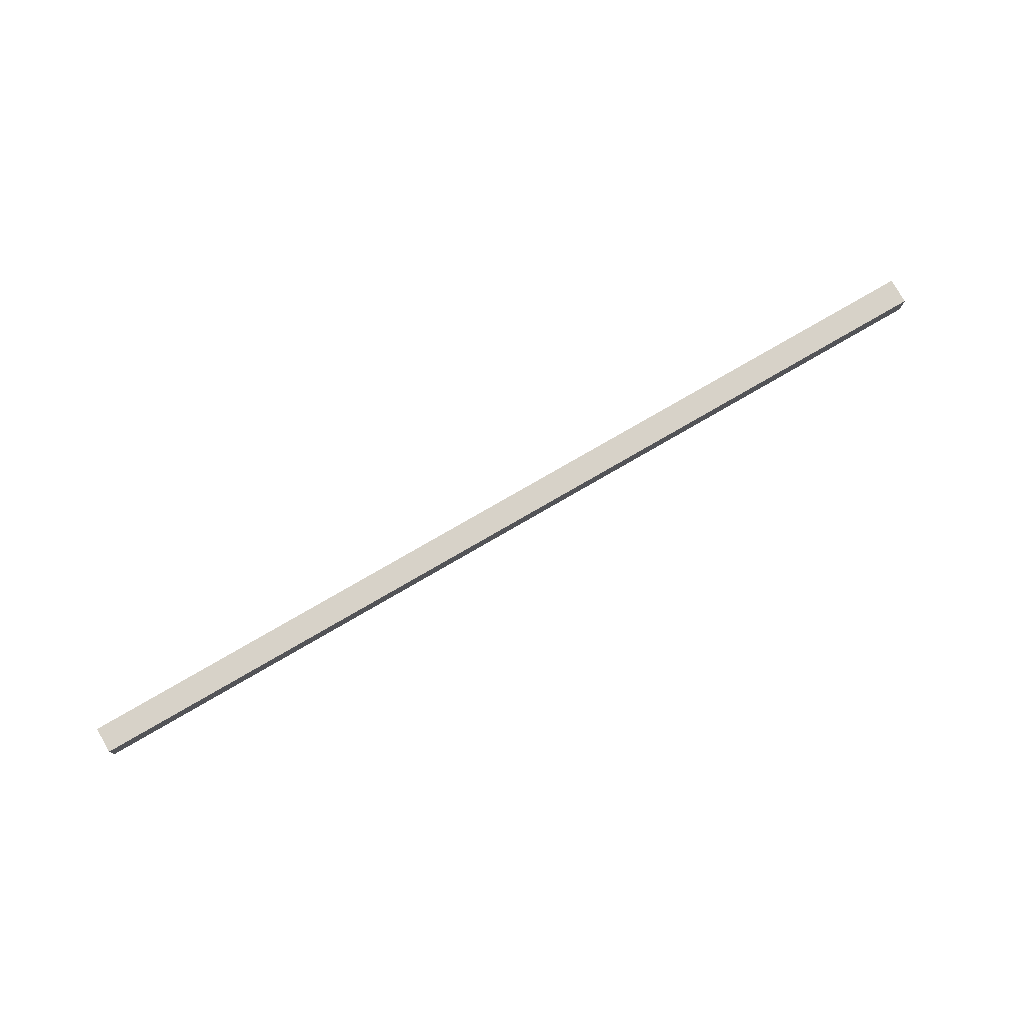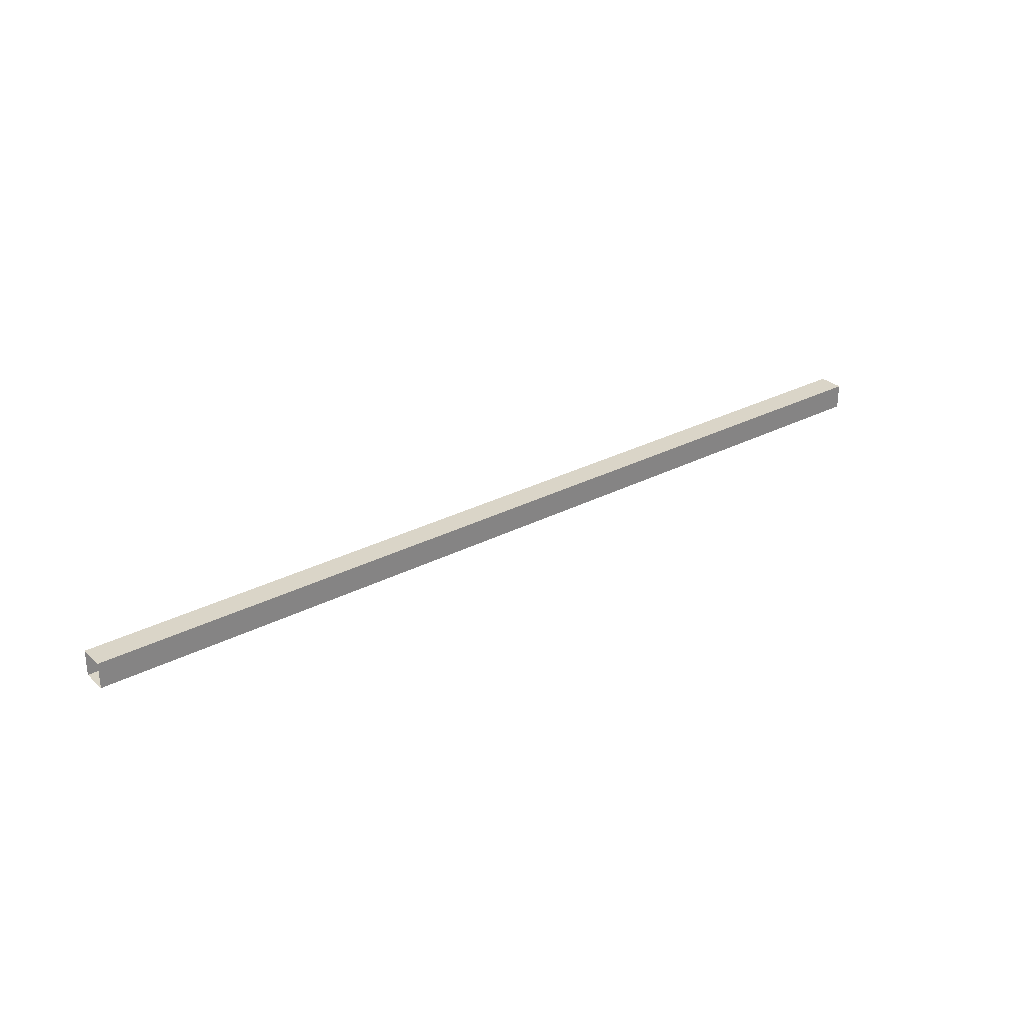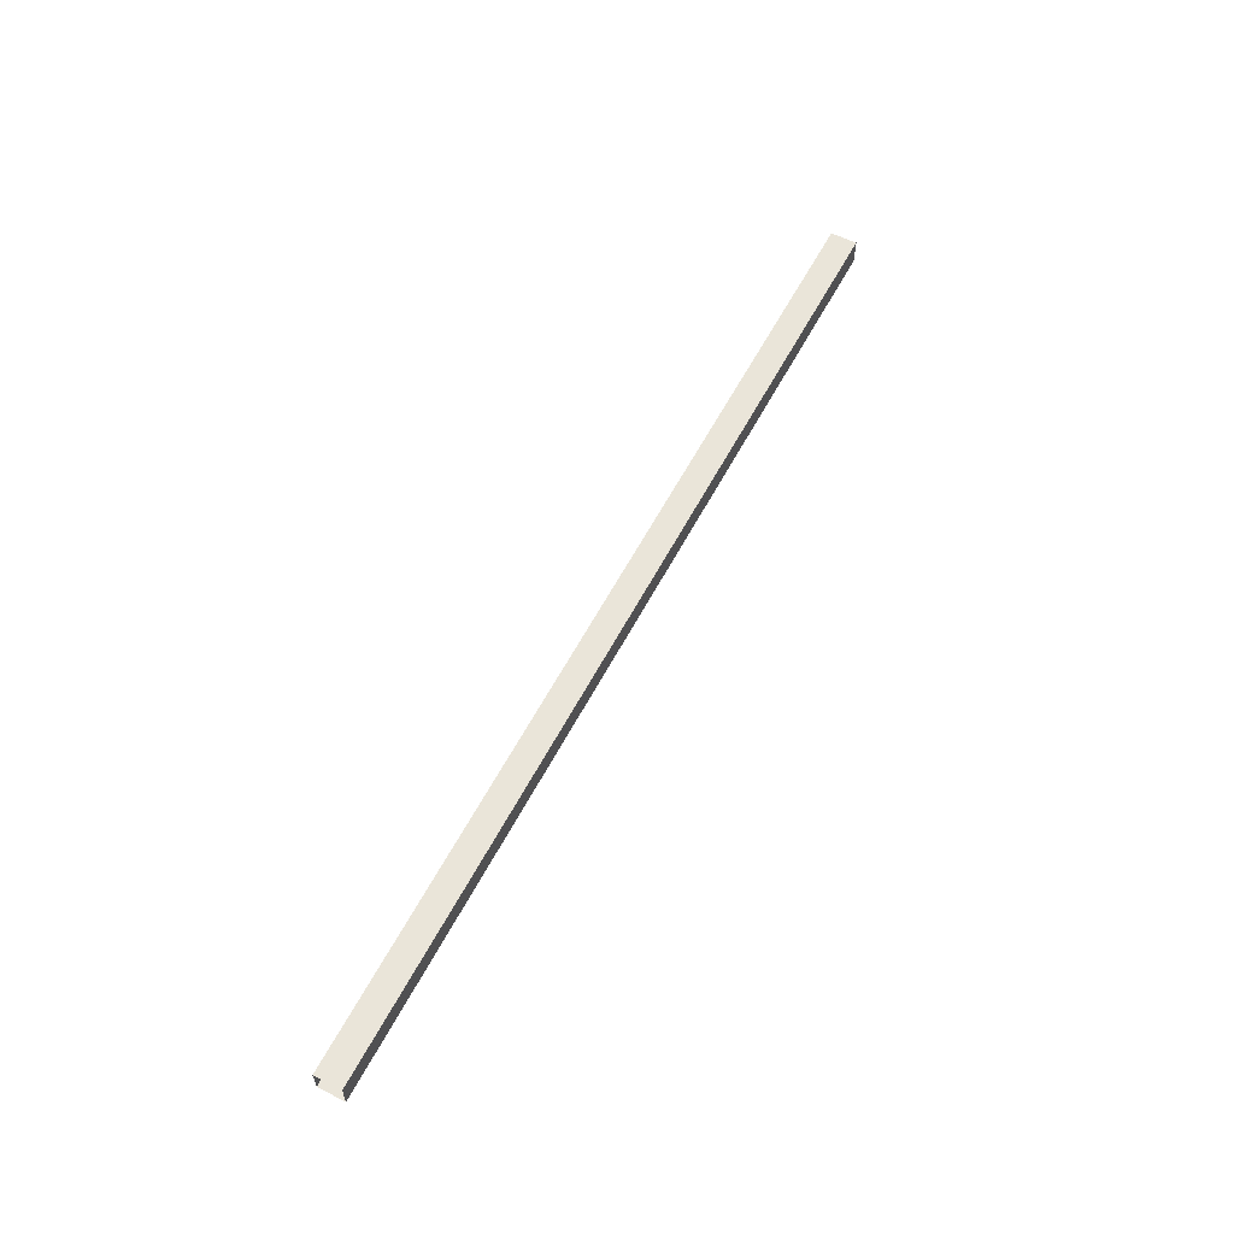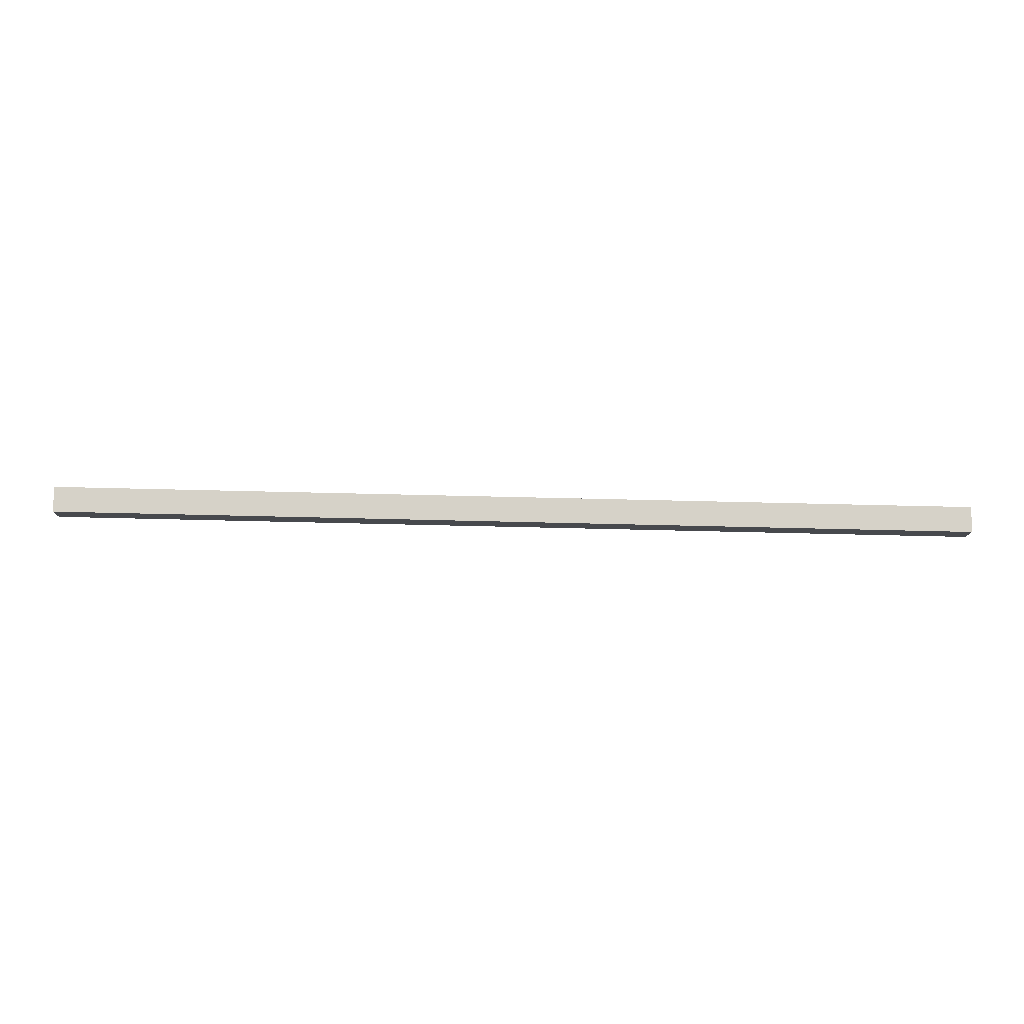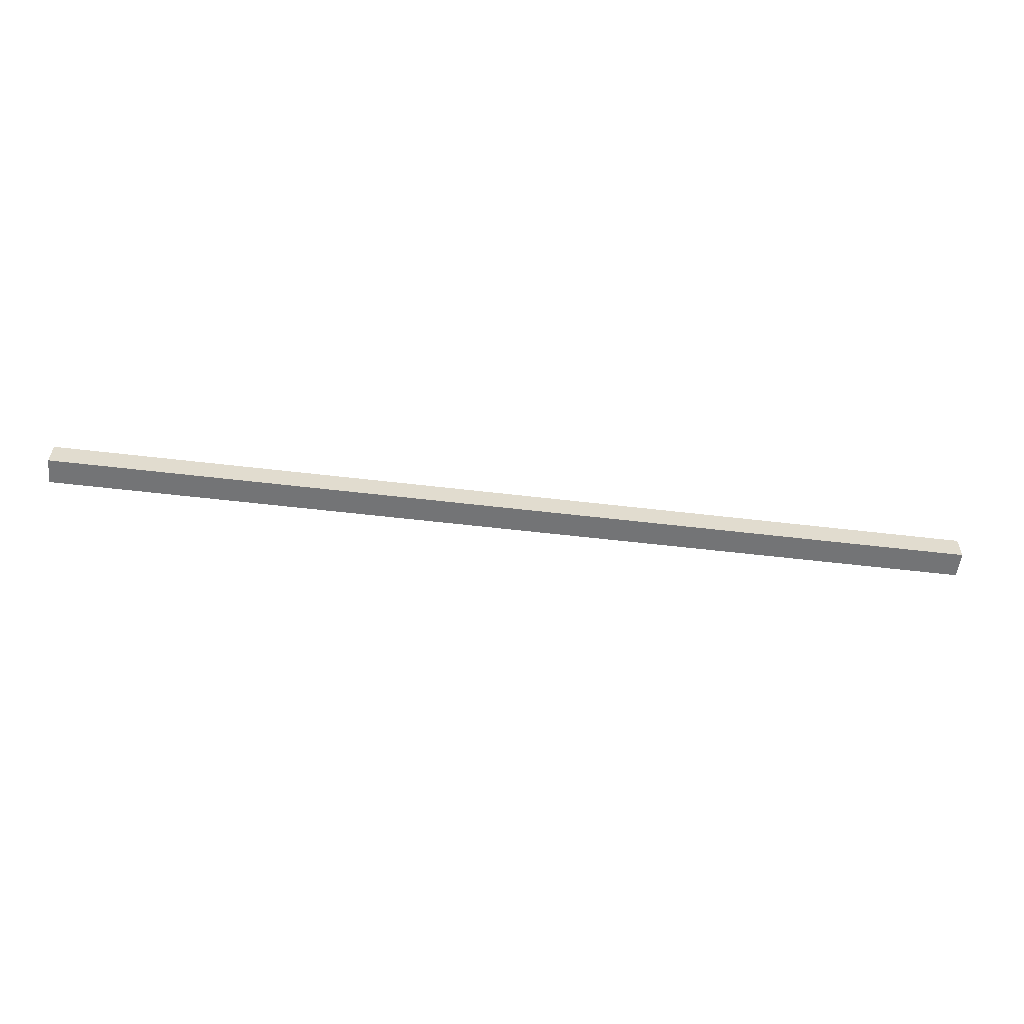
<metadata>
{"format":"obj","ext":"obj","renderer":"f3d","projection":"perspective","resolution":1024,"background":"white","views":[{"elev":77.3,"azim":-30.1,"up":"+Z"},{"elev":29.3,"azim":-37.5,"up":"+Z"},{"elev":58.2,"azim":117.4,"up":"+Y"},{"elev":77.9,"azim":1.3,"up":"+Z"},{"elev":-56.2,"azim":172.9,"up":"+Y"}]}
</metadata>
<code>
g Object63
v -107.2 -7.193 -7.193
v -107.2 -7.193 7.193
v -260.4 -7.193 7.193
v -260.4 -7.193 -7.193
v -107.2 7.193 -7.193
v -260.4 7.193 -7.193
v -260.4 7.193 7.193
v -107.2 7.193 7.193
v -107.2 -7.193 -7.193
v -260.4 -7.193 -7.193
v -260.4 7.193 -7.193
v -107.2 7.193 -7.193
v -260.4 -7.193 7.193
v -107.2 -7.193 7.193
v -107.2 7.193 7.193
v -260.4 7.193 7.193
v -91.4 -7.193 -7.193
v -91.4 -7.193 7.193
v -91.4 7.193 7.193
v -91.4 7.193 -7.193
v -91.4 7.193 -7.193
v -91.4 -7.193 -7.193
v -91.4 -7.193 7.193
v -91.4 7.193 7.193
v -58.11 -7.193 -7.193
v -58.11 -7.193 7.193
v -58.11 7.193 -7.193
v -58.11 -7.193 -7.193
v -58.11 7.193 7.193
v -58.11 7.193 -7.193
v -58.11 -7.193 7.193
v -58.11 7.193 7.193
v -44.55 -7.193 -7.193
v -44.55 -7.193 7.193
v -44.55 7.193 -7.193
v -44.55 -7.193 -7.193
v -44.55 7.193 7.193
v -44.55 7.193 -7.193
v -44.55 -7.193 7.193
v -44.55 7.193 7.193
v 90.61 -7.193 -7.193
v 90.61 -7.193 7.193
v 90.61 7.193 -7.193
v 90.61 -7.193 -7.193
v 90.61 7.193 7.193
v 90.61 7.193 -7.193
v 90.61 -7.193 7.193
v 90.61 7.193 7.193
v 104.6 -7.193 -7.193
v 104.6 -7.193 7.193
v 104.6 7.193 -7.193
v 104.6 -7.193 -7.193
v 104.6 7.193 7.193
v 104.6 7.193 -7.193
v 104.6 -7.193 7.193
v 104.6 7.193 7.193
v 135.8 -7.193 -7.193
v 135.8 -7.193 7.193
v 135.8 7.193 -7.193
v 135.8 -7.193 -7.193
v 135.8 7.193 7.193
v 135.8 7.193 -7.193
v 135.8 -7.193 7.193
v 135.8 7.193 7.193
v 155.4 -7.193 -7.193
v 155.4 -7.193 7.193
v 155.4 7.193 -7.193
v 155.4 -7.193 -7.193
v 155.4 7.193 7.193
v 155.4 7.193 -7.193
v 155.4 -7.193 7.193
v 155.4 7.193 7.193
v 260.4 -7.193 -7.193
v 260.4 -7.193 7.193
v 260.4 7.193 -7.193
v 260.4 -7.193 -7.193
v 260.4 7.193 7.193
v 260.4 7.193 -7.193
v 260.4 -7.193 7.193
v 260.4 7.193 7.193
f 3 1 2
f 1 3 4
f 7 5 6
f 5 7 8
f 11 9 10
f 9 11 12
f 15 13 14
f 13 15 16
f 17 2 1
f 2 17 18
f 19 5 8
f 5 19 20
f 21 9 12
f 9 21 22
f 23 15 14
f 15 23 24
f 25 18 17
f 18 25 26
f 27 22 21
f 22 27 28
f 29 20 19
f 20 29 30
f 31 24 23
f 24 31 32
f 33 26 25
f 26 33 34
f 35 28 27
f 28 35 36
f 37 30 29
f 30 37 38
f 39 32 31
f 32 39 40
f 41 34 33
f 34 41 42
f 43 36 35
f 36 43 44
f 45 38 37
f 38 45 46
f 47 40 39
f 40 47 48
f 49 42 41
f 42 49 50
f 51 44 43
f 44 51 52
f 53 46 45
f 46 53 54
f 55 48 47
f 48 55 56
f 57 50 49
f 50 57 58
f 59 52 51
f 52 59 60
f 61 54 53
f 54 61 62
f 63 56 55
f 56 63 64
f 65 58 57
f 58 65 66
f 67 60 59
f 60 67 68
f 69 62 61
f 62 69 70
f 71 64 63
f 64 71 72
f 73 66 65
f 66 73 74
f 75 68 67
f 68 75 76
f 77 70 69
f 70 77 78
f 79 72 71
f 72 79 80

</code>
